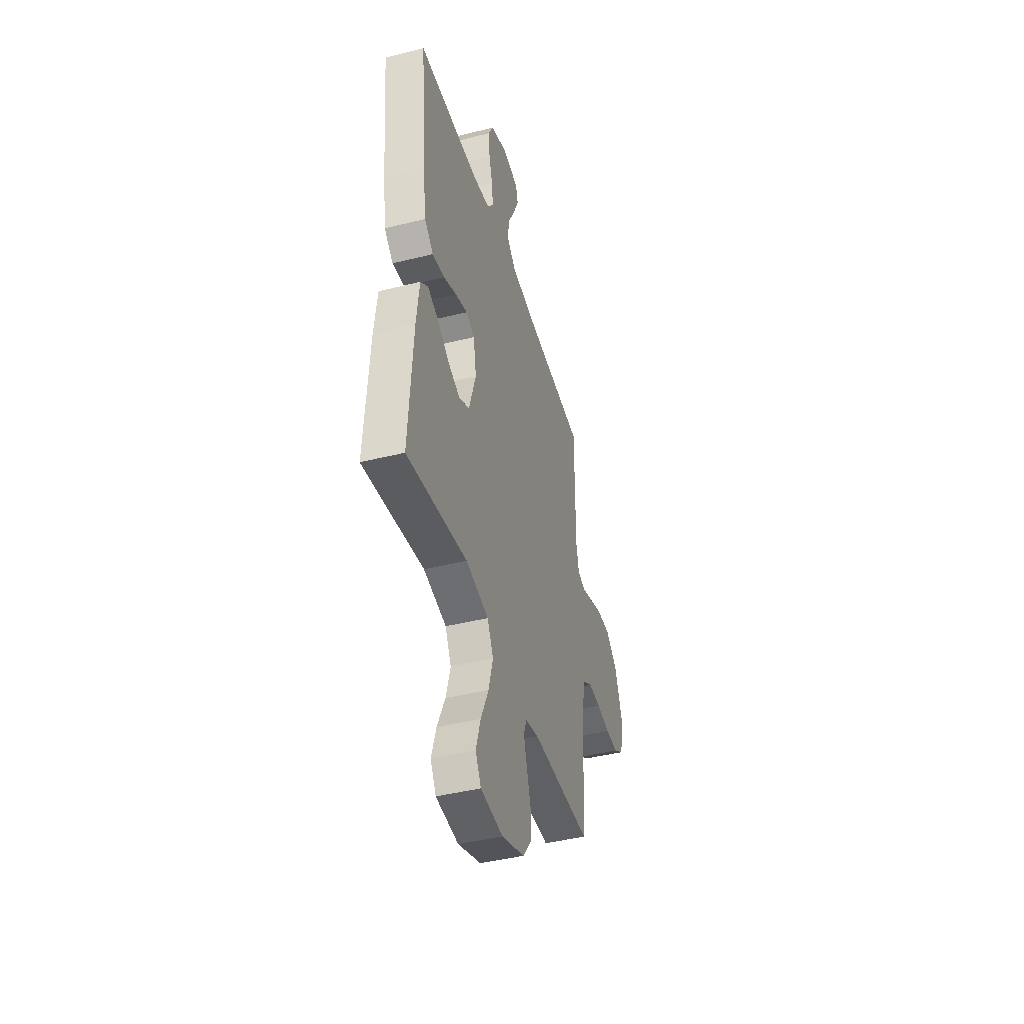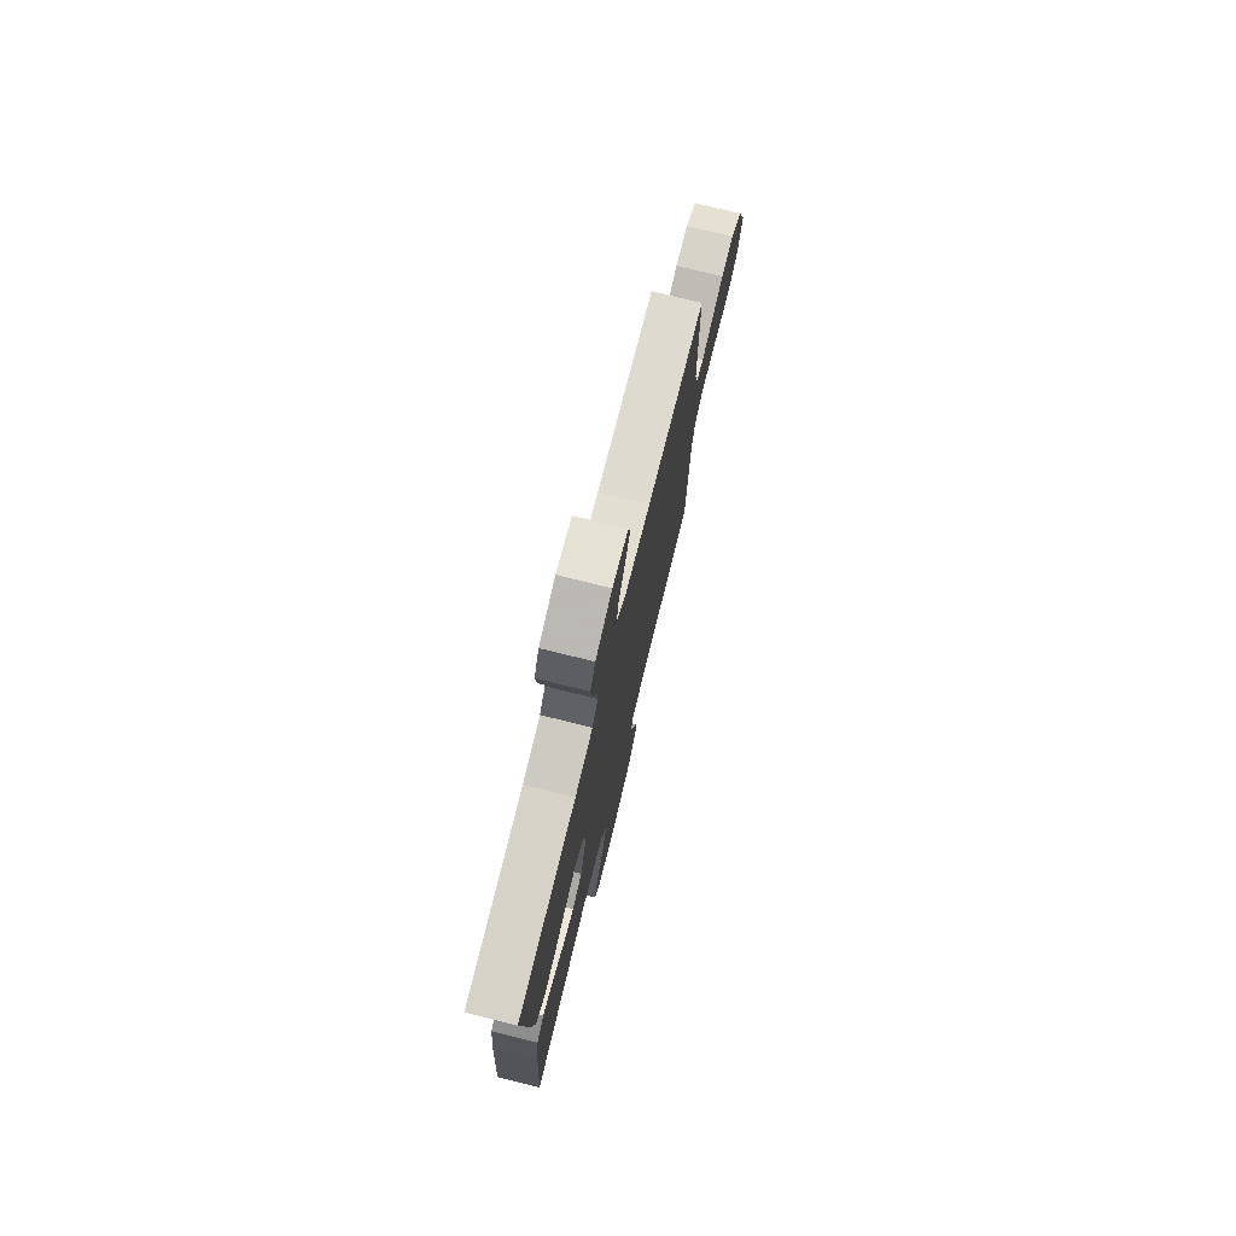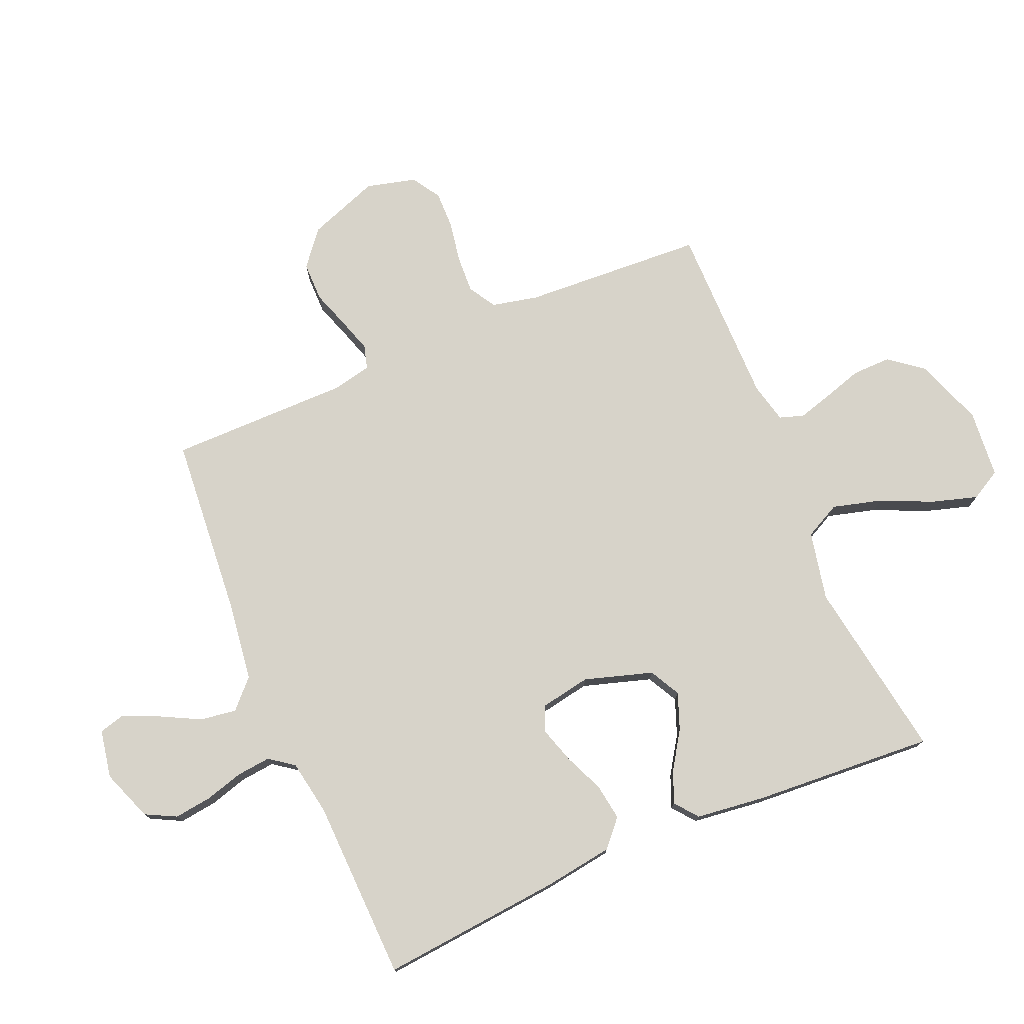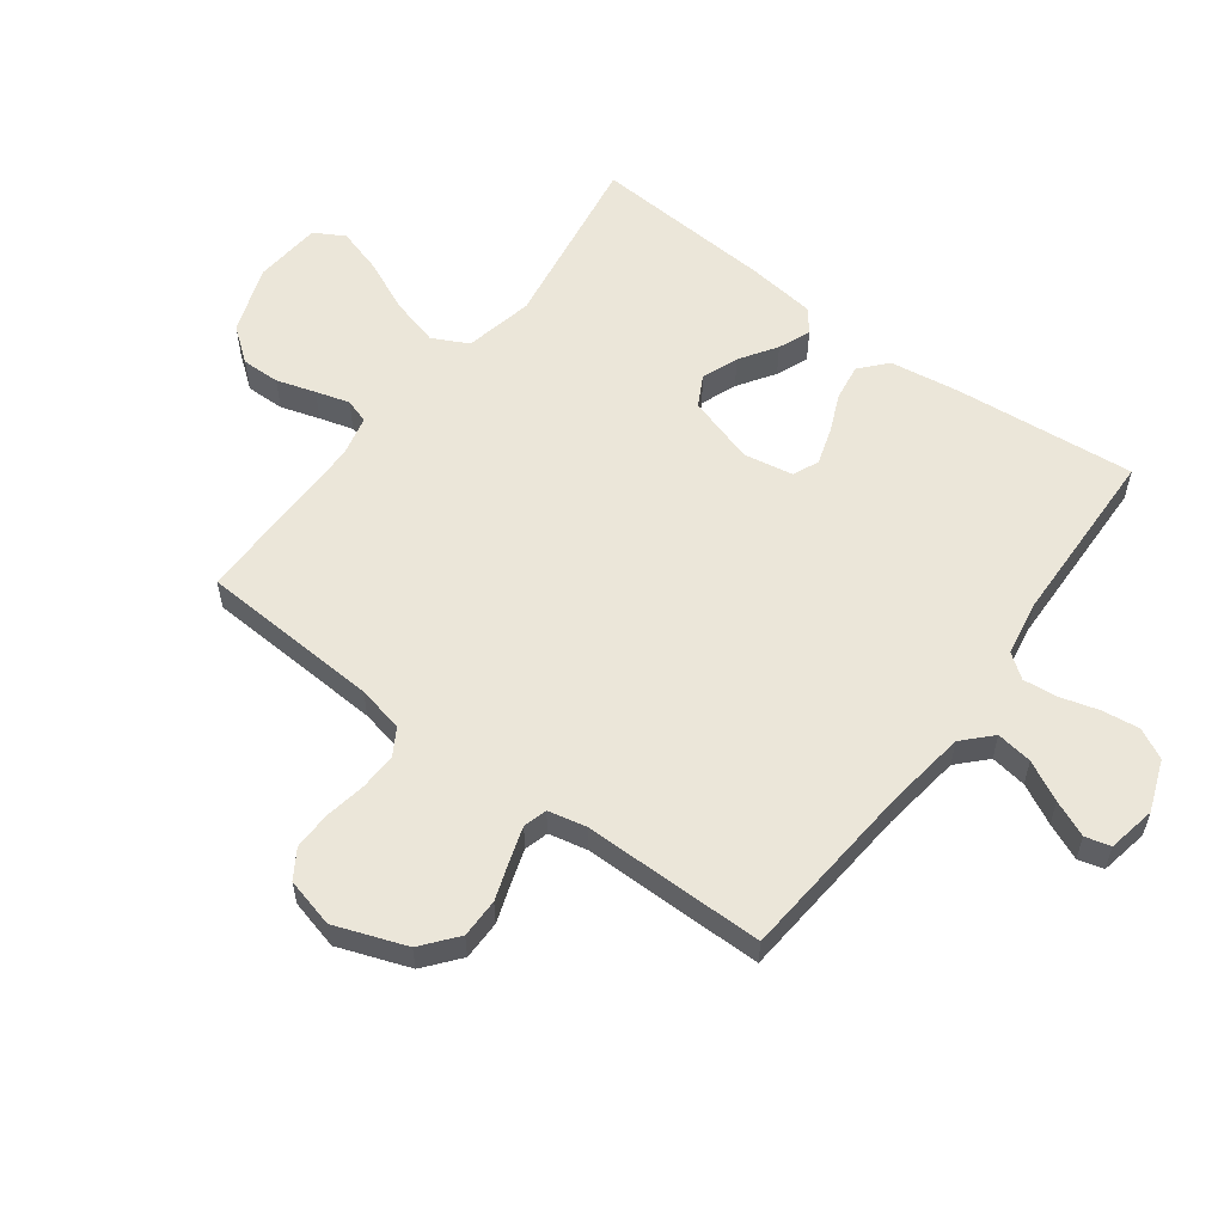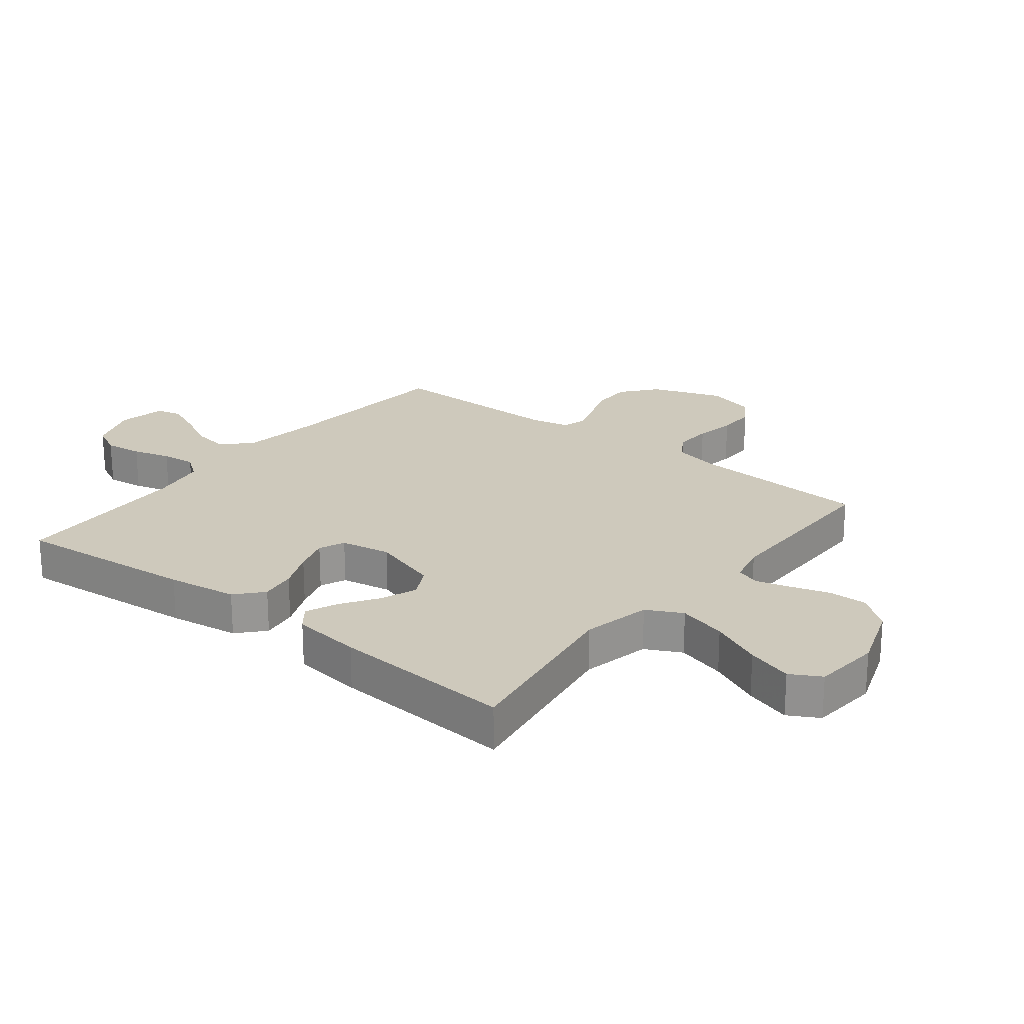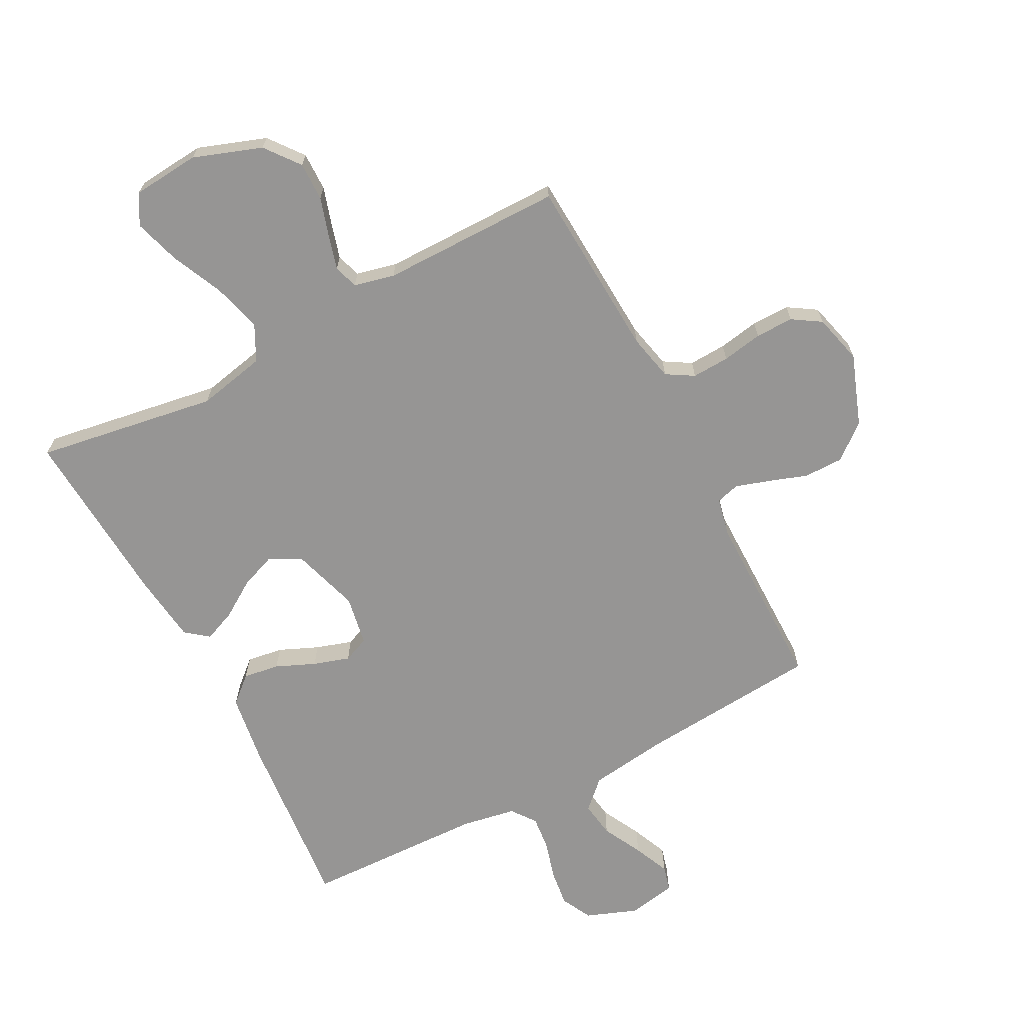
<metadata>
{"format":"obj","ext":"obj","renderer":"f3d","projection":"perspective","resolution":1024,"background":"white","views":[{"elev":-43.3,"azim":106.4,"up":"+Z"},{"elev":75.9,"azim":103.9,"up":"+Z"},{"elev":76.2,"azim":66.9,"up":"+Y"},{"elev":57.3,"azim":-53.3,"up":"+Y"},{"elev":22.5,"azim":128.4,"up":"+Y"},{"elev":-67.6,"azim":-152.3,"up":"+Y"}]}
</metadata>
<code>
v -0.5 0.07 -0.5
v -0.517 0.07 -0.2
v -0.534 0.07 -0.123
v -0.579 0.07 -0.096
v -0.641 0.07 -0.099
v -0.708 0.07 -0.111
v -0.771 0.07 -0.112
v -0.818 0.07 -0.082
v -0.839 0.07 0
v -0.796 0.07 0.118
v -0.738 0.07 0.165
v -0.673 0.07 0.165
v -0.609 0.07 0.143
v -0.553 0.07 0.125
v -0.514 0.07 0.136
v -0.5 0.07 0.2
v -0.5 0.07 0.5
v -0.2 0.07 0.525
v -0.068 0.07 0.543
v -0.022 0.07 0.587
v -0.031 0.07 0.647
v -0.065 0.07 0.713
v -0.091 0.07 0.773
v -0.08 0.07 0.815
v 0 0.07 0.83
v 0.085 0.07 0.798
v 0.111 0.07 0.747
v 0.103 0.07 0.685
v 0.085 0.07 0.622
v 0.079 0.07 0.565
v 0.109 0.07 0.525
v 0.2 0.07 0.509
v 0.5 0.07 0.5
v 0.472 0.07 0.2
v 0.455 0.07 0.084
v 0.411 0.07 0.045
v 0.351 0.07 0.054
v 0.286 0.07 0.082
v 0.226 0.07 0.101
v 0.183 0.07 0.083
v 0.168 0.07 0
v 0.203 0.07 -0.113
v 0.254 0.07 -0.14
v 0.314 0.07 -0.117
v 0.375 0.07 -0.077
v 0.428 0.07 -0.055
v 0.466 0.07 -0.085
v 0.48 0.07 -0.2
v 0.5 0.07 -0.5
v 0.2 0.07 -0.452
v 0.086 0.07 -0.476
v 0.056 0.07 -0.535
v 0.078 0.07 -0.616
v 0.117 0.07 -0.702
v 0.14 0.07 -0.778
v 0.112 0.07 -0.828
v 0 0.07 -0.838
v -0.113 0.07 -0.798
v -0.157 0.07 -0.741
v -0.156 0.07 -0.677
v -0.136 0.07 -0.612
v -0.12 0.07 -0.556
v -0.133 0.07 -0.516
v -0.2 0.07 -0.5
v -0.5 0 -0.5
v -0.517 0 -0.2
v -0.534 0 -0.123
v -0.579 0 -0.096
v -0.641 0 -0.099
v -0.708 0 -0.111
v -0.771 0 -0.112
v -0.818 0 -0.082
v -0.839 0 0
v -0.796 0 0.118
v -0.738 0 0.165
v -0.673 0 0.165
v -0.609 0 0.143
v -0.553 0 0.125
v -0.514 0 0.136
v -0.5 0 0.2
v -0.5 0 0.5
v -0.2 0 0.525
v -0.068 0 0.543
v -0.022 0 0.587
v -0.031 0 0.647
v -0.065 0 0.713
v -0.091 0 0.773
v -0.08 0 0.815
v 0 0 0.83
v 0.085 0 0.798
v 0.111 0 0.747
v 0.103 0 0.685
v 0.085 0 0.622
v 0.079 0 0.565
v 0.109 0 0.525
v 0.2 0 0.509
v 0.5 0 0.5
v 0.472 0 0.2
v 0.455 0 0.084
v 0.411 0 0.045
v 0.351 0 0.054
v 0.286 0 0.082
v 0.226 0 0.101
v 0.183 0 0.083
v 0.168 0 0
v 0.203 0 -0.113
v 0.254 0 -0.14
v 0.314 0 -0.117
v 0.375 0 -0.077
v 0.428 0 -0.055
v 0.466 0 -0.085
v 0.48 0 -0.2
v 0.5 0 -0.5
v 0.2 0 -0.452
v 0.086 0 -0.476
v 0.056 0 -0.535
v 0.078 0 -0.616
v 0.117 0 -0.702
v 0.14 0 -0.778
v 0.112 0 -0.828
v 0 0 -0.838
v -0.113 0 -0.798
v -0.157 0 -0.741
v -0.156 0 -0.677
v -0.136 0 -0.612
v -0.12 0 -0.556
v -0.133 0 -0.516
v -0.2 0 -0.5
f 59 60 61
f 58 59 61
f 57 58 61
f 56 57 61
f 55 56 61
f 54 55 61
f 53 54 61
f 52 53 61 62
f 51 52 62 63
f 48 49 50
f 47 48 50
f 46 47 50
f 45 46 50
f 44 45 50
f 51 63 64
f 50 51 64
f 44 50 64
f 43 44 64
f 36 37 38
f 35 36 38
f 34 35 38
f 33 34 38
f 32 33 38
f 31 32 38 39
f 30 31 39 40
f 27 28 29
f 26 27 29
f 25 26 29
f 24 25 29
f 23 24 29
f 22 23 29
f 21 22 29
f 20 21 29 30
f 30 40 41
f 20 30 41
f 19 20 41
f 16 17 18
f 19 41 42
f 18 19 42
f 16 18 42
f 15 16 42
f 11 12 13
f 10 11 13
f 9 10 13
f 8 9 13
f 7 8 13
f 6 7 13
f 5 6 13
f 4 5 13 14
f 64 1 2
f 43 64 2
f 42 43 2
f 15 42 2
f 3 4 14 15
f 2 3 15
f 125 124 123
f 125 123 122
f 125 122 121
f 125 121 120
f 125 120 119
f 125 119 118
f 125 118 117
f 126 125 117 116
f 127 126 116 115
f 114 113 112
f 114 112 111
f 114 111 110
f 114 110 109
f 114 109 108
f 128 127 115
f 128 115 114
f 128 114 108
f 128 108 107
f 102 101 100
f 102 100 99
f 102 99 98
f 102 98 97
f 102 97 96
f 103 102 96 95
f 104 103 95 94
f 93 92 91
f 93 91 90
f 93 90 89
f 93 89 88
f 93 88 87
f 93 87 86
f 93 86 85
f 94 93 85 84
f 105 104 94
f 105 94 84
f 105 84 83
f 82 81 80
f 106 105 83
f 106 83 82
f 106 82 80
f 106 80 79
f 77 76 75
f 77 75 74
f 77 74 73
f 77 73 72
f 77 72 71
f 77 71 70
f 77 70 69
f 78 77 69 68
f 66 65 128
f 66 128 107
f 66 107 106
f 66 106 79
f 79 78 68 67
f 79 67 66
f 1 65 66 2
f 2 66 67 3
f 3 67 68 4
f 4 68 69 5
f 5 69 70 6
f 6 70 71 7
f 7 71 72 8
f 8 72 73 9
f 9 73 74 10
f 10 74 75 11
f 11 75 76 12
f 12 76 77 13
f 13 77 78 14
f 14 78 79 15
f 15 79 80 16
f 16 80 81 17
f 17 81 82 18
f 18 82 83 19
f 19 83 84 20
f 20 84 85 21
f 21 85 86 22
f 22 86 87 23
f 23 87 88 24
f 24 88 89 25
f 25 89 90 26
f 26 90 91 27
f 27 91 92 28
f 28 92 93 29
f 29 93 94 30
f 30 94 95 31
f 31 95 96 32
f 32 96 97 33
f 33 97 98 34
f 34 98 99 35
f 35 99 100 36
f 36 100 101 37
f 37 101 102 38
f 38 102 103 39
f 39 103 104 40
f 40 104 105 41
f 41 105 106 42
f 42 106 107 43
f 43 107 108 44
f 44 108 109 45
f 45 109 110 46
f 46 110 111 47
f 47 111 112 48
f 48 112 113 49
f 49 113 114 50
f 50 114 115 51
f 51 115 116 52
f 52 116 117 53
f 53 117 118 54
f 54 118 119 55
f 55 119 120 56
f 56 120 121 57
f 57 121 122 58
f 58 122 123 59
f 59 123 124 60
f 60 124 125 61
f 61 125 126 62
f 62 126 127 63
f 63 127 128 64
f 64 128 65 1

</code>
